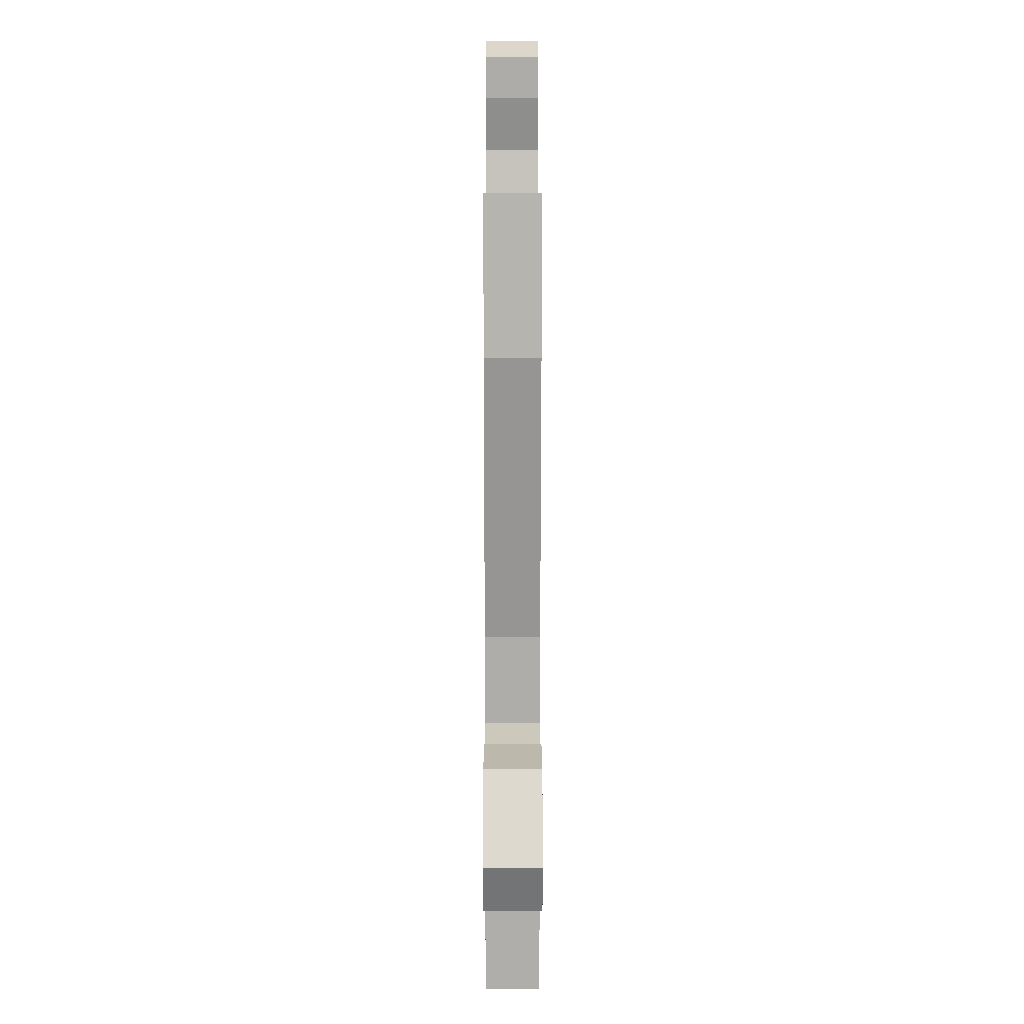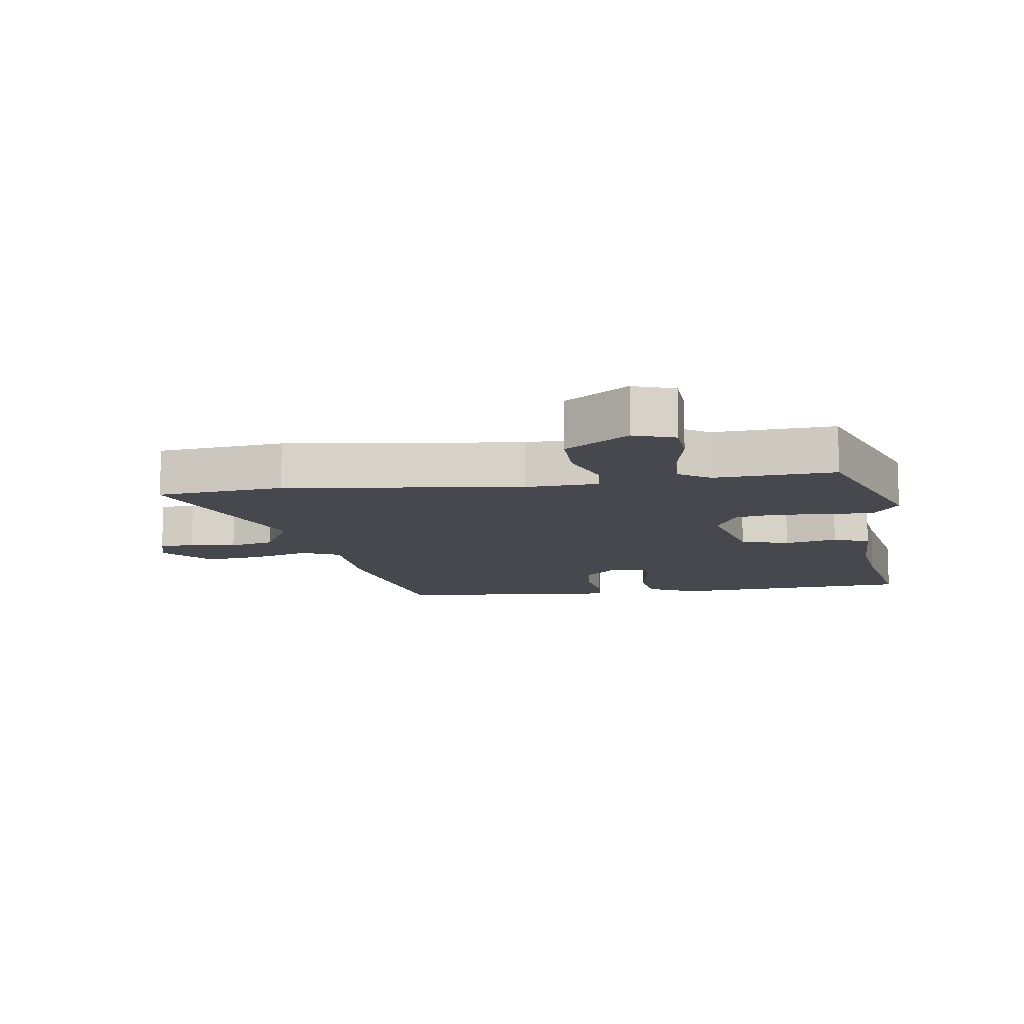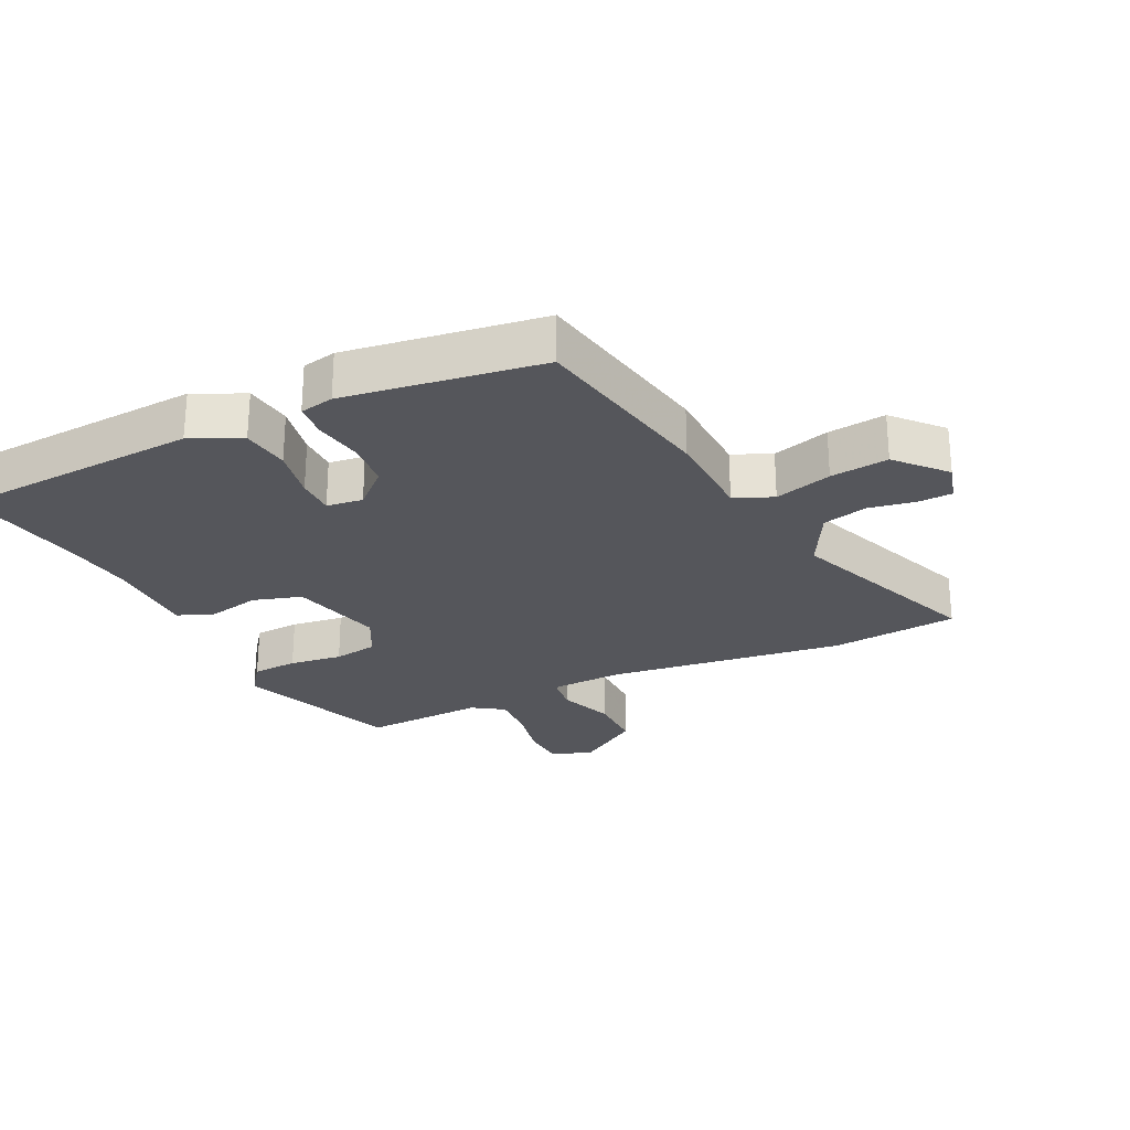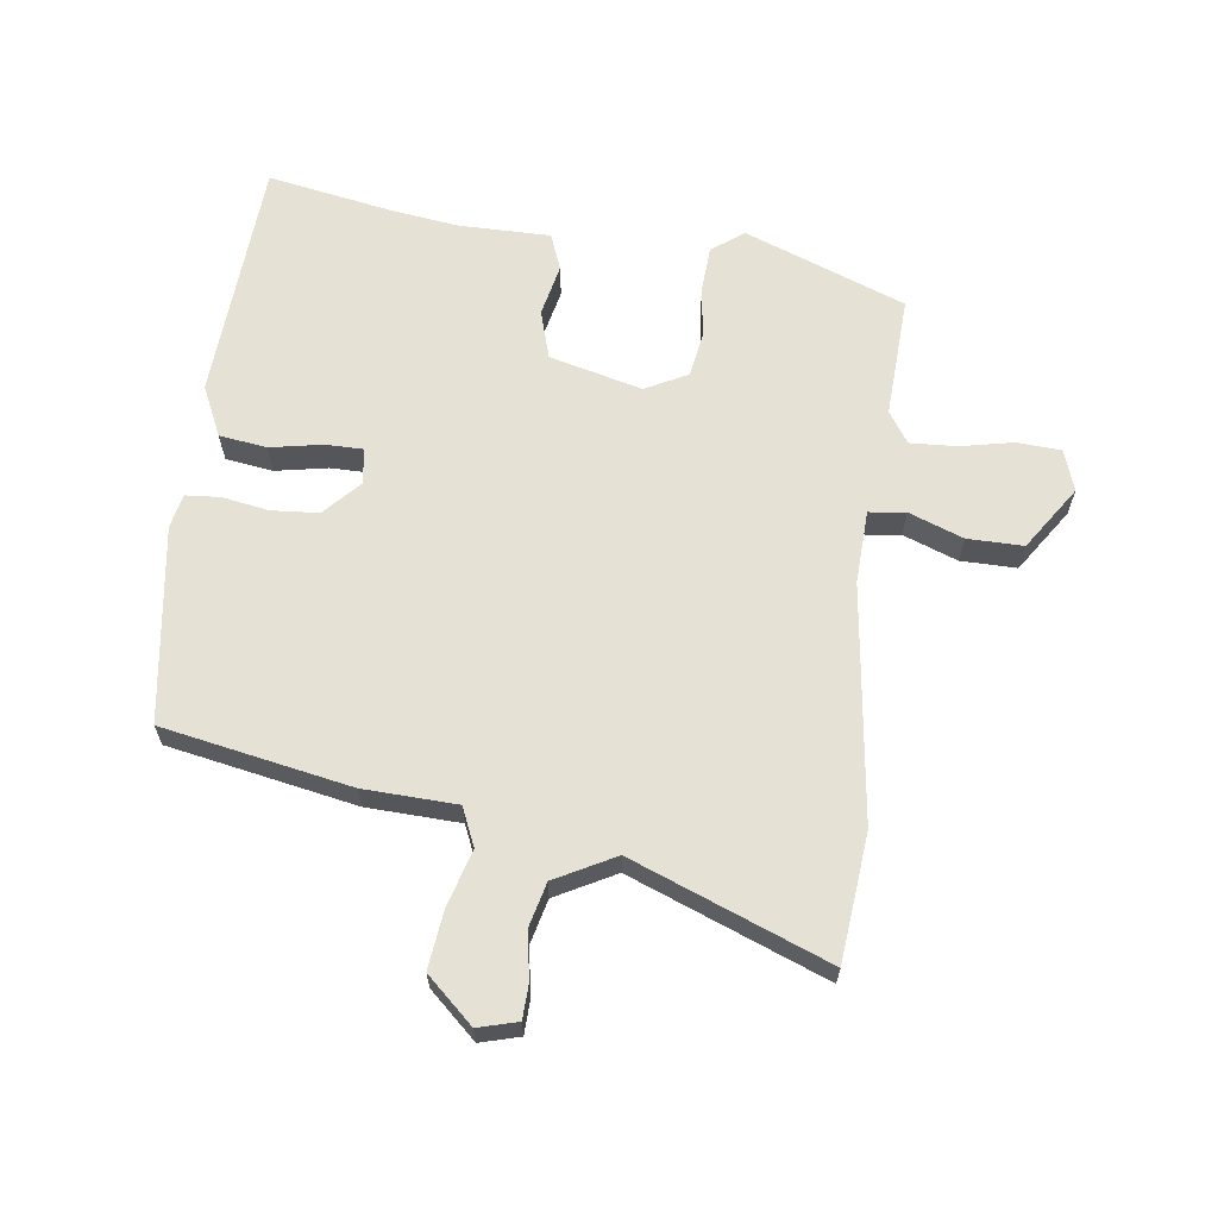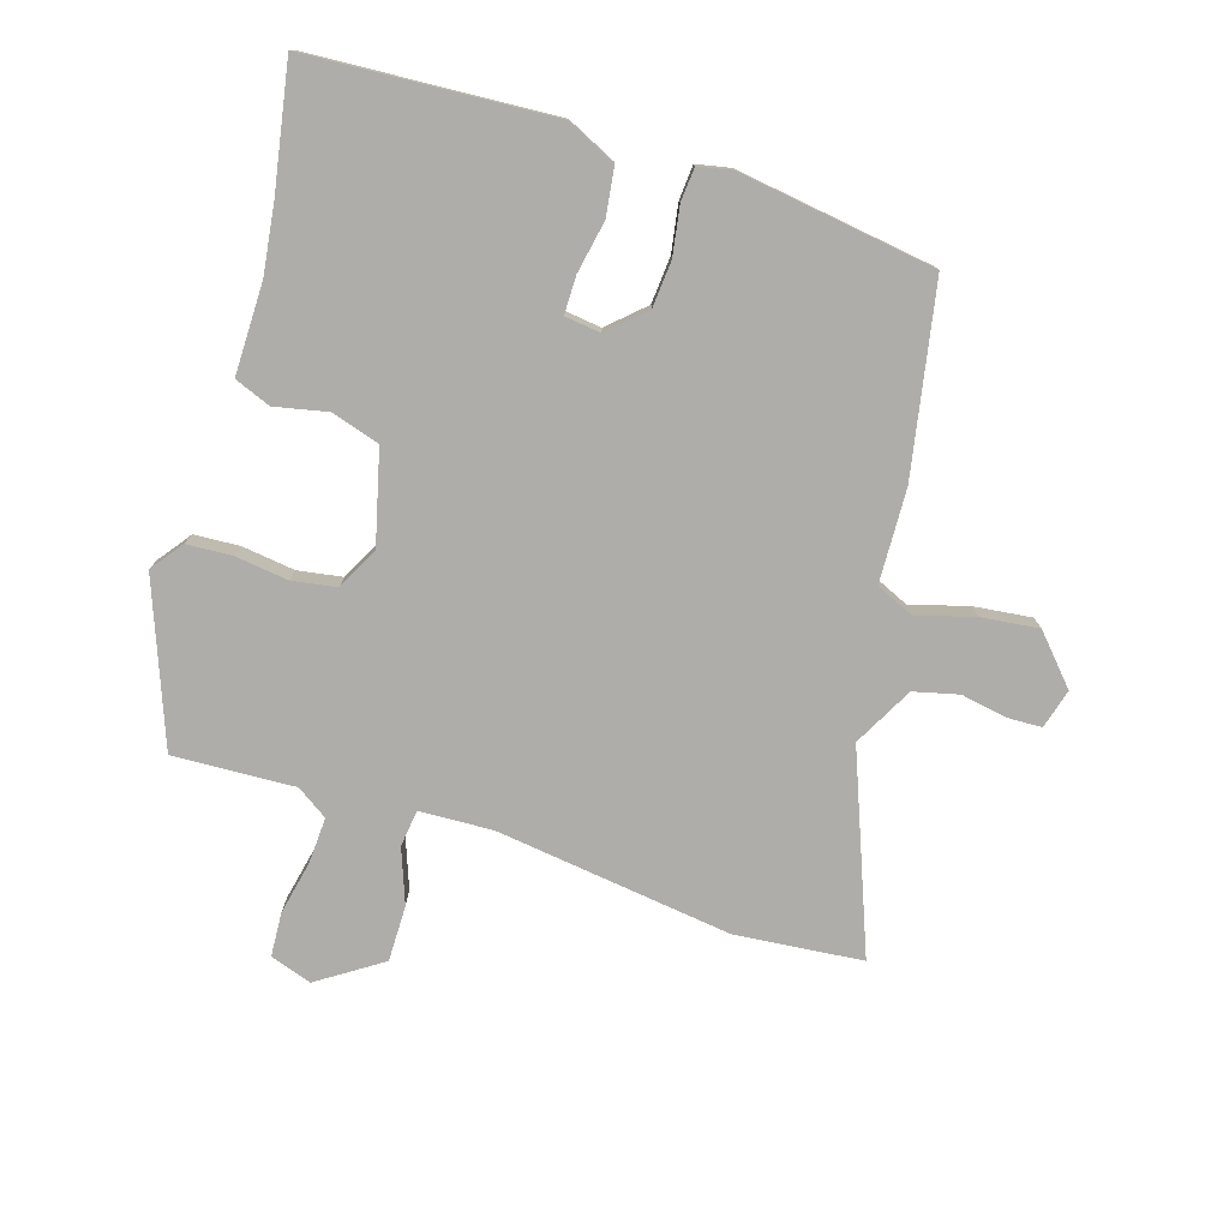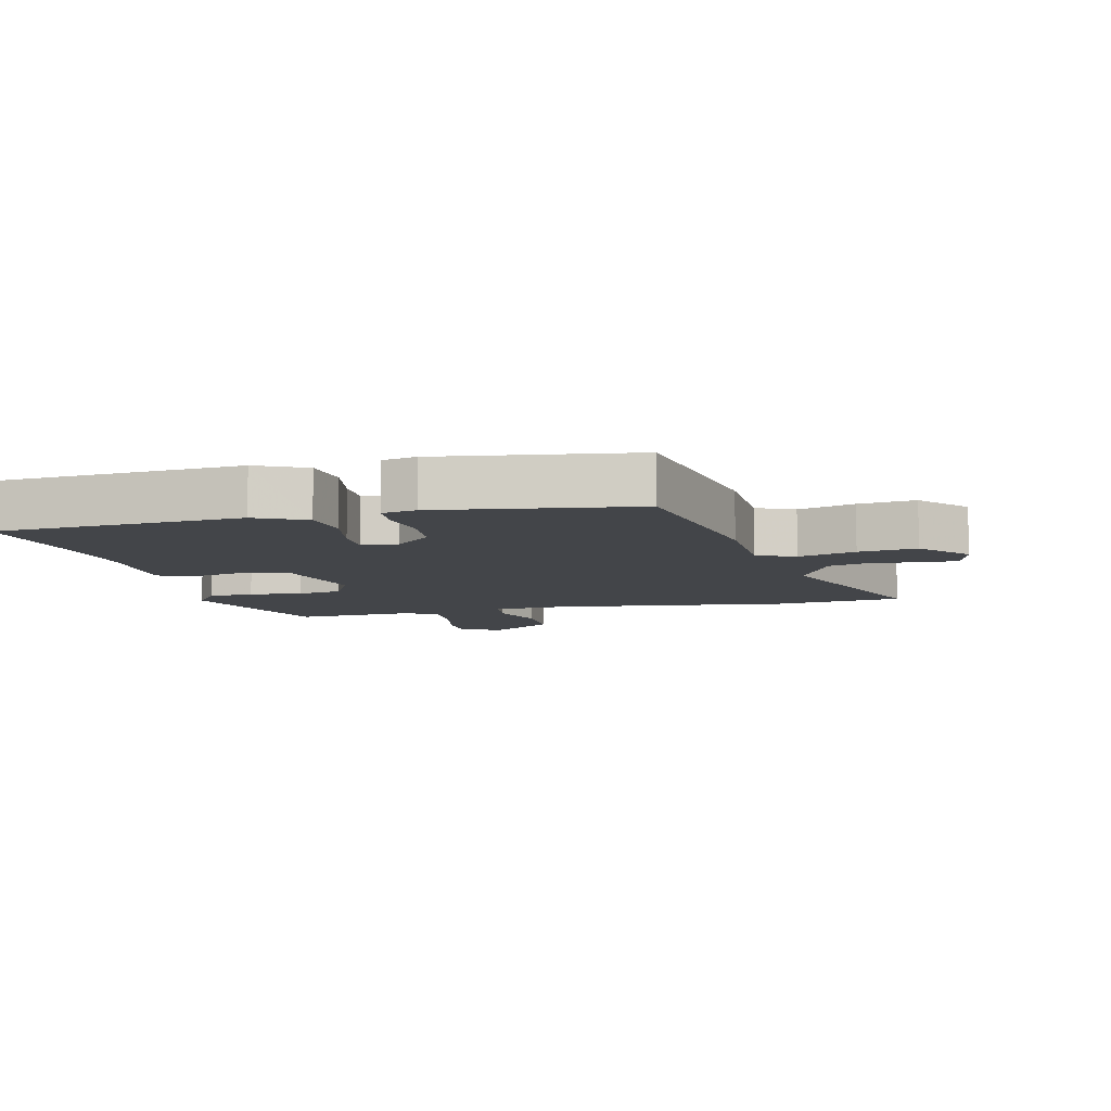
<metadata>
{"format":"obj","ext":"obj","renderer":"f3d","projection":"perspective","resolution":1024,"background":"white","views":[{"elev":14.1,"azim":89.9,"up":"+Z"},{"elev":-11.9,"azim":99.4,"up":"+Y"},{"elev":-26.2,"azim":-63.3,"up":"+Y"},{"elev":64.2,"azim":8.5,"up":"+Y"},{"elev":-77.3,"azim":-106.4,"up":"+Y"},{"elev":-8.7,"azim":-75.6,"up":"+Y"}]}
</metadata>
<code>
v 0.49 0.07 0.621
v 0.506 0.07 0.423
v 0.452 0.07 0.055
v 0.455 0.07 -0.059
v 0.512 0.07 -0.067
v 0.597 0.07 -0.037
v 0.684 0.07 -0.038
v 0.748 0.07 -0.138
v 0.725 0.07 -0.202
v 0.657 0.07 -0.205
v 0.574 0.07 -0.186
v 0.502 0.07 -0.181
v 0.469 0.07 -0.229
v 0.475 0.07 -0.418
v 0.223 0.07 -0.509
v 0.174 0.07 -0.471
v 0.171 0.07 -0.4
v 0.183 0.07 -0.318
v 0.173 0.07 -0.249
v 0.108 0.07 -0.214
v -0.037 0.07 -0.248
v -0.061 0.07 -0.323
v -0.045 0.07 -0.405
v -0.068 0.07 -0.461
v -0.21 0.07 -0.458
v -0.315 0.07 -0.47
v -0.512 0.07 -0.502
v -0.529 0.07 -0.122
v -0.491 0.07 -0.045
v -0.417 0.07 -0.036
v -0.336 0.07 -0.053
v -0.277 0.07 -0.054
v -0.269 0.07 0.002
v -0.319 0.07 0.058
v -0.392 0.07 0.065
v -0.466 0.07 0.054
v -0.519 0.07 0.059
v -0.529 0.07 0.112
v -0.48 0.07 0.416
v -0.186 0.07 0.466
v -0.041 0.07 0.469
v -0.014 0.07 0.528
v -0.038 0.07 0.617
v -0.047 0.07 0.707
v 0.027 0.07 0.772
v 0.088 0.07 0.754
v 0.089 0.07 0.7
v 0.075 0.07 0.629
v 0.091 0.07 0.559
v 0.183 0.07 0.508
v 0.49 0 0.621
v 0.506 0 0.423
v 0.452 0 0.055
v 0.455 0 -0.059
v 0.512 0 -0.067
v 0.597 0 -0.037
v 0.684 0 -0.038
v 0.748 0 -0.138
v 0.725 0 -0.202
v 0.657 0 -0.205
v 0.574 0 -0.186
v 0.502 0 -0.181
v 0.469 0 -0.229
v 0.475 0 -0.418
v 0.223 0 -0.509
v 0.174 0 -0.471
v 0.171 0 -0.4
v 0.183 0 -0.318
v 0.173 0 -0.249
v 0.108 0 -0.214
v -0.037 0 -0.248
v -0.061 0 -0.323
v -0.045 0 -0.405
v -0.068 0 -0.461
v -0.21 0 -0.458
v -0.315 0 -0.47
v -0.512 0 -0.502
v -0.529 0 -0.122
v -0.491 0 -0.045
v -0.417 0 -0.036
v -0.336 0 -0.053
v -0.277 0 -0.054
v -0.269 0 0.002
v -0.319 0 0.058
v -0.392 0 0.065
v -0.466 0 0.054
v -0.519 0 0.059
v -0.529 0 0.112
v -0.48 0 0.416
v -0.186 0 0.466
v -0.041 0 0.469
v -0.014 0 0.528
v -0.038 0 0.617
v -0.047 0 0.707
v 0.027 0 0.772
v 0.088 0 0.754
v 0.089 0 0.7
v 0.075 0 0.629
v 0.091 0 0.559
v 0.183 0 0.508
f 46 47 48
f 45 46 48
f 44 45 48
f 43 44 48
f 42 43 48
f 41 42 48 49
f 39 40 41
f 38 39 41
f 37 38 41
f 36 37 41
f 35 36 41
f 41 49 50
f 35 41 50
f 34 35 50
f 29 30 31
f 28 29 31
f 27 28 31
f 26 27 31
f 25 26 31 32
f 25 32 33
f 24 25 33
f 23 24 33
f 22 23 33
f 16 17 18
f 15 16 18
f 14 15 18
f 13 14 18
f 12 13 18 19
f 9 10 11
f 8 9 11
f 7 8 11
f 6 7 11
f 5 6 11
f 4 5 11 12
f 1 2 3
f 50 1 3
f 34 50 3
f 33 34 3
f 21 22 33
f 33 3 4
f 21 33 4
f 20 21 4
f 4 12 19 20
f 98 97 96
f 98 96 95
f 98 95 94
f 98 94 93
f 98 93 92
f 99 98 92 91
f 91 90 89
f 91 89 88
f 91 88 87
f 91 87 86
f 91 86 85
f 100 99 91
f 100 91 85
f 100 85 84
f 81 80 79
f 81 79 78
f 81 78 77
f 81 77 76
f 82 81 76 75
f 83 82 75
f 83 75 74
f 83 74 73
f 83 73 72
f 68 67 66
f 68 66 65
f 68 65 64
f 68 64 63
f 69 68 63 62
f 61 60 59
f 61 59 58
f 61 58 57
f 61 57 56
f 61 56 55
f 62 61 55 54
f 53 52 51
f 53 51 100
f 53 100 84
f 53 84 83
f 83 72 71
f 54 53 83
f 54 83 71
f 54 71 70
f 70 69 62 54
f 1 51 52 2
f 2 52 53 3
f 3 53 54 4
f 4 54 55 5
f 5 55 56 6
f 6 56 57 7
f 7 57 58 8
f 8 58 59 9
f 9 59 60 10
f 10 60 61 11
f 11 61 62 12
f 12 62 63 13
f 13 63 64 14
f 14 64 65 15
f 15 65 66 16
f 16 66 67 17
f 17 67 68 18
f 18 68 69 19
f 19 69 70 20
f 20 70 71 21
f 21 71 72 22
f 22 72 73 23
f 23 73 74 24
f 24 74 75 25
f 25 75 76 26
f 26 76 77 27
f 27 77 78 28
f 28 78 79 29
f 29 79 80 30
f 30 80 81 31
f 31 81 82 32
f 32 82 83 33
f 33 83 84 34
f 34 84 85 35
f 35 85 86 36
f 36 86 87 37
f 37 87 88 38
f 38 88 89 39
f 39 89 90 40
f 40 90 91 41
f 41 91 92 42
f 42 92 93 43
f 43 93 94 44
f 44 94 95 45
f 45 95 96 46
f 46 96 97 47
f 47 97 98 48
f 48 98 99 49
f 49 99 100 50
f 50 100 51 1

</code>
